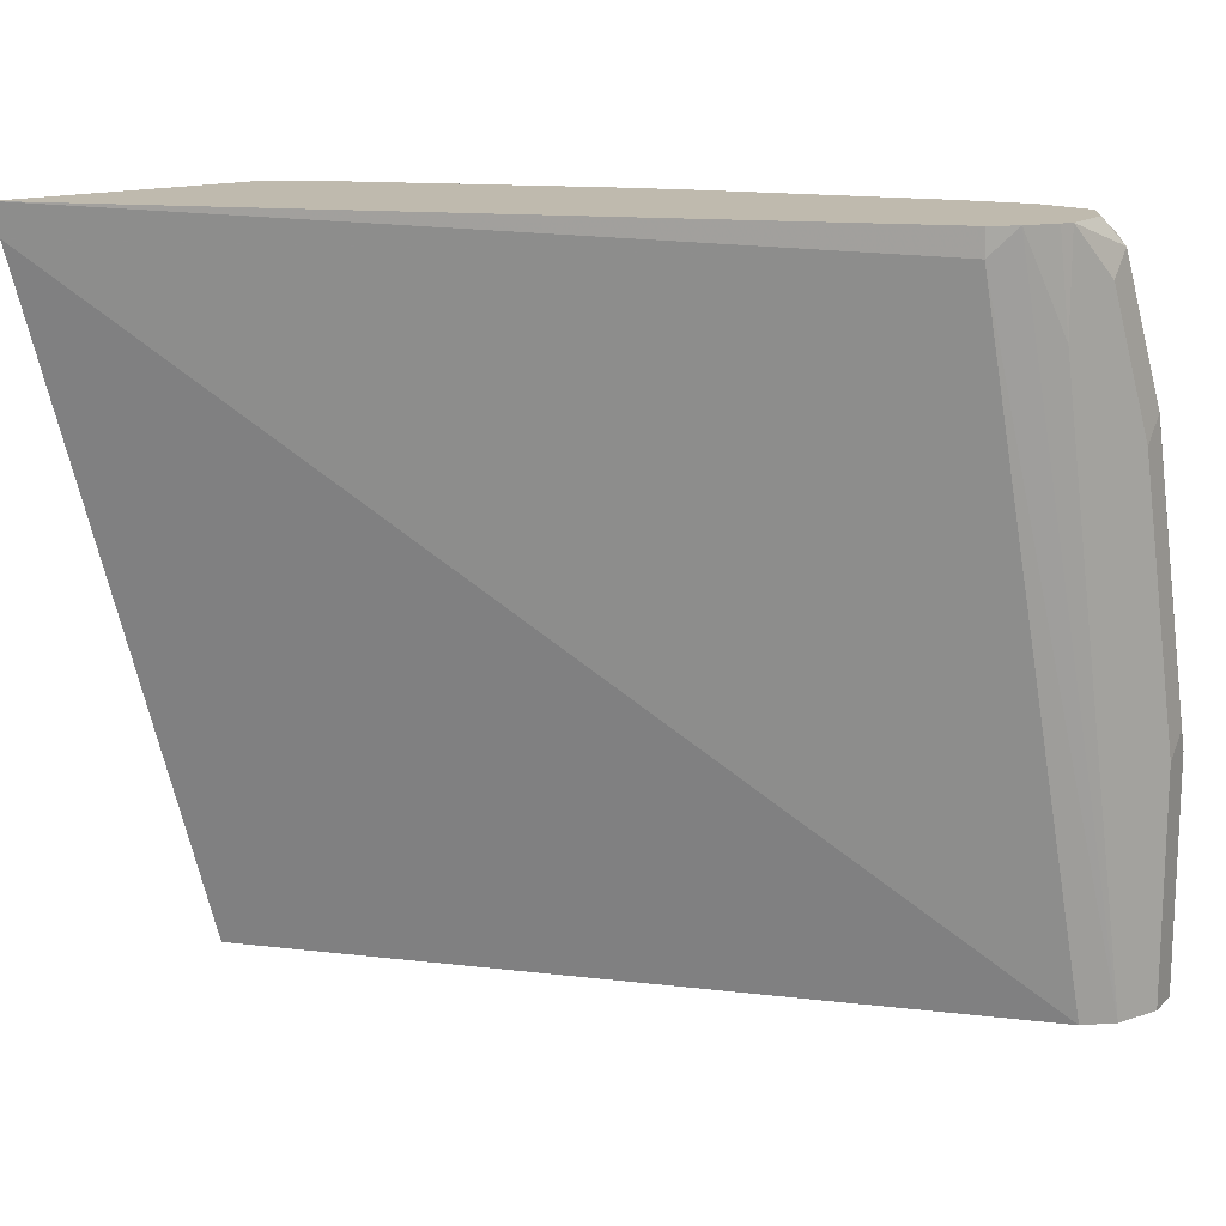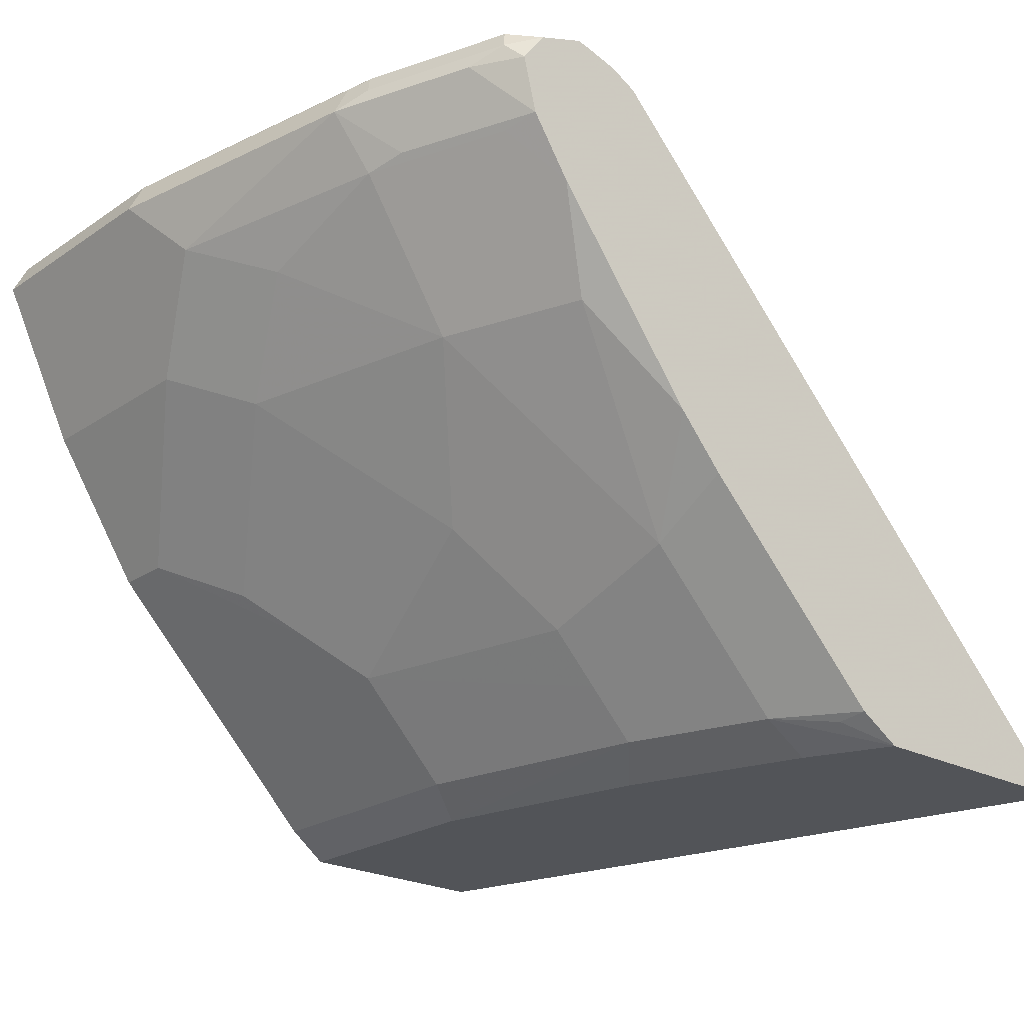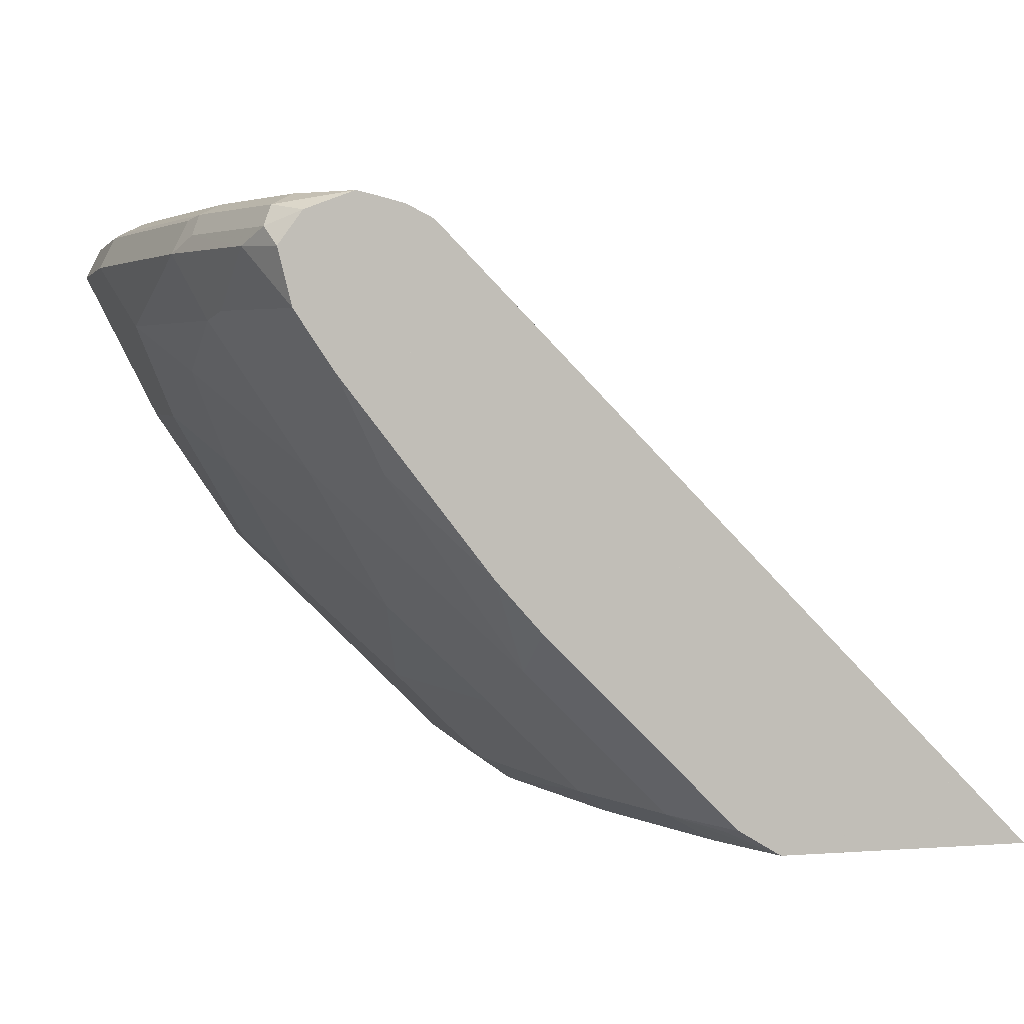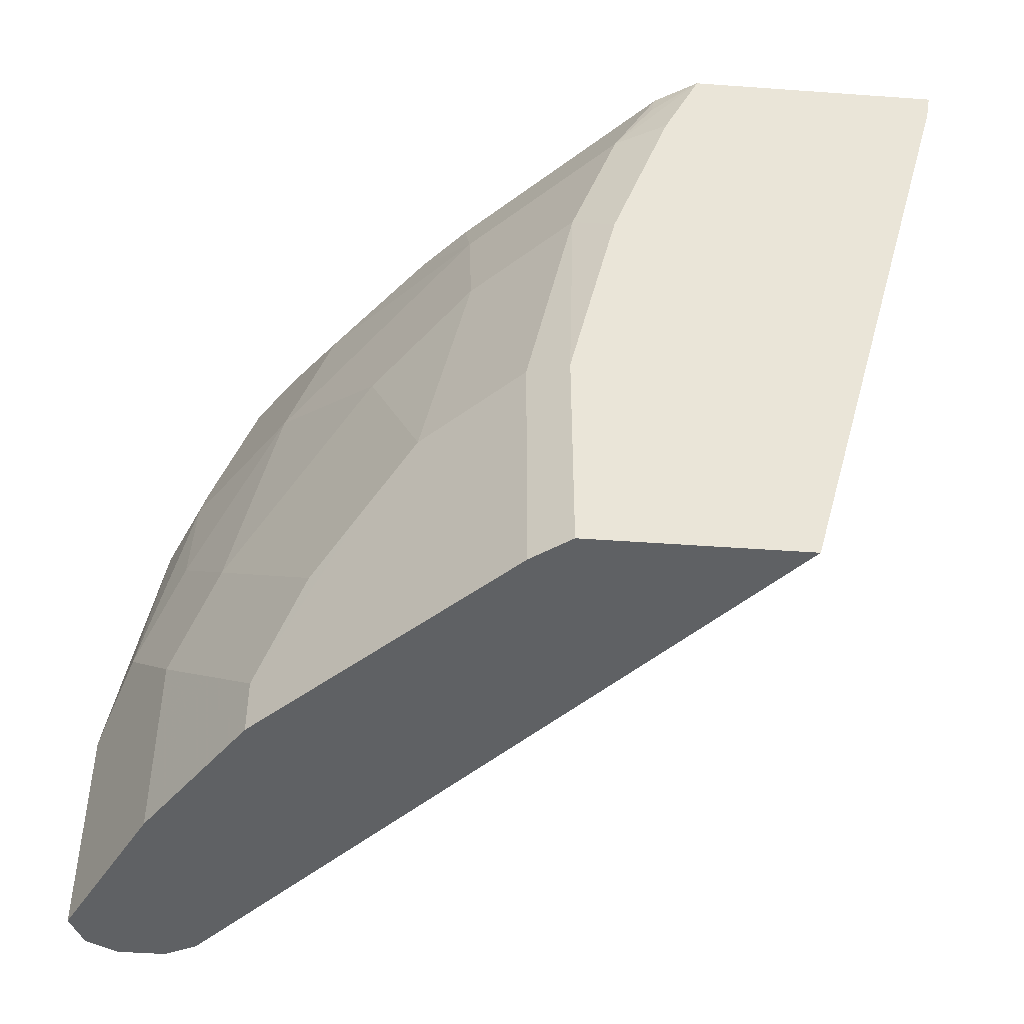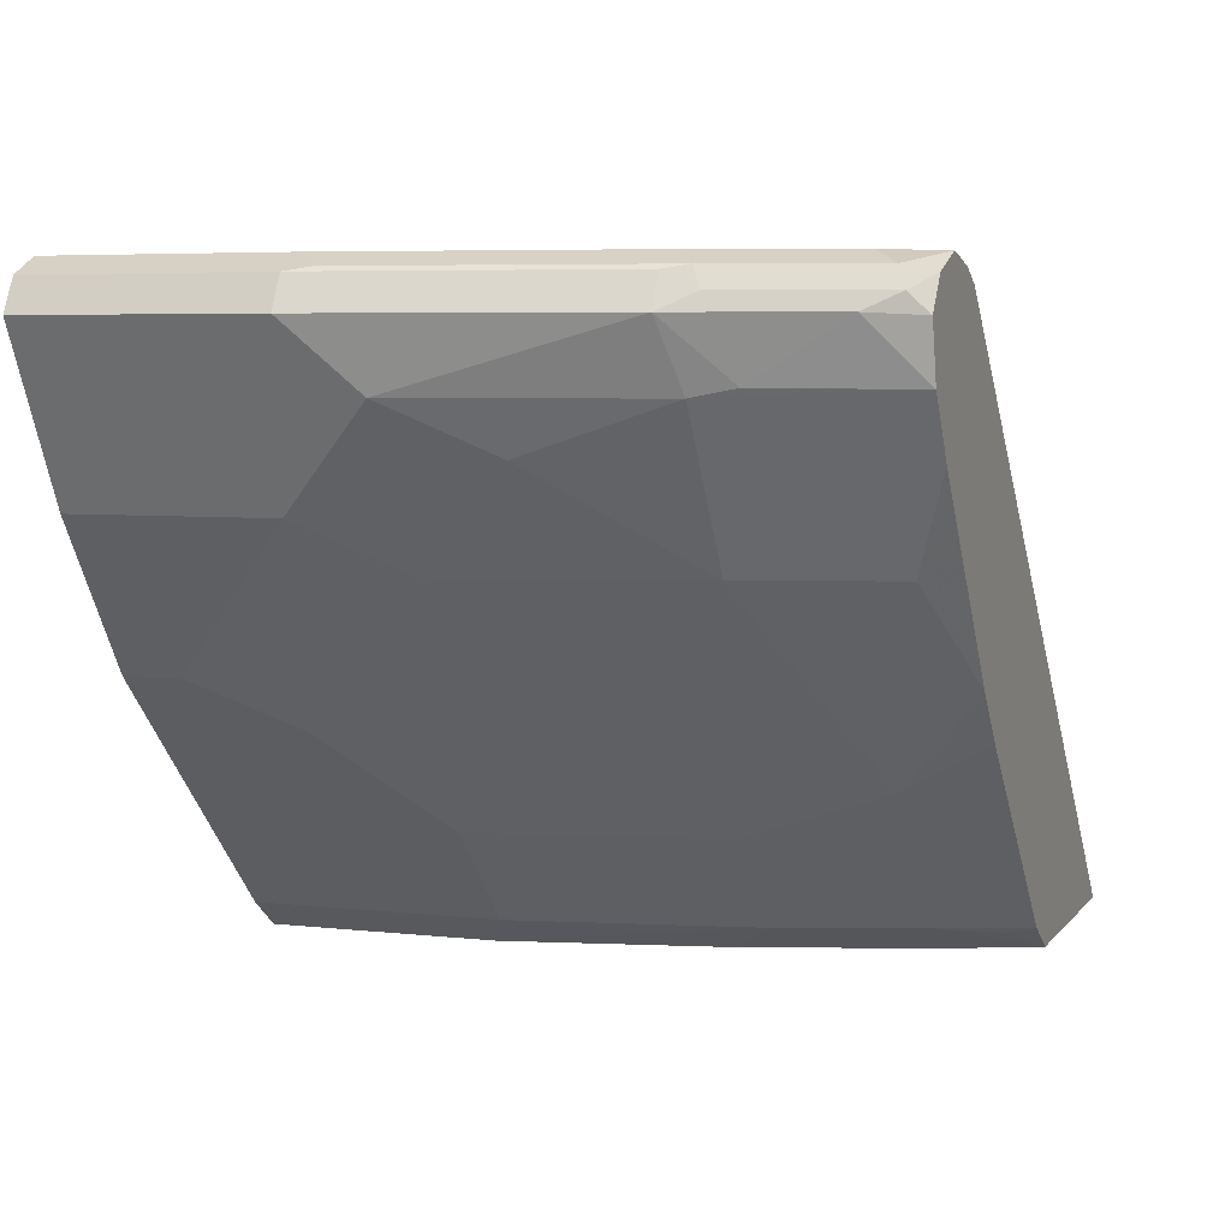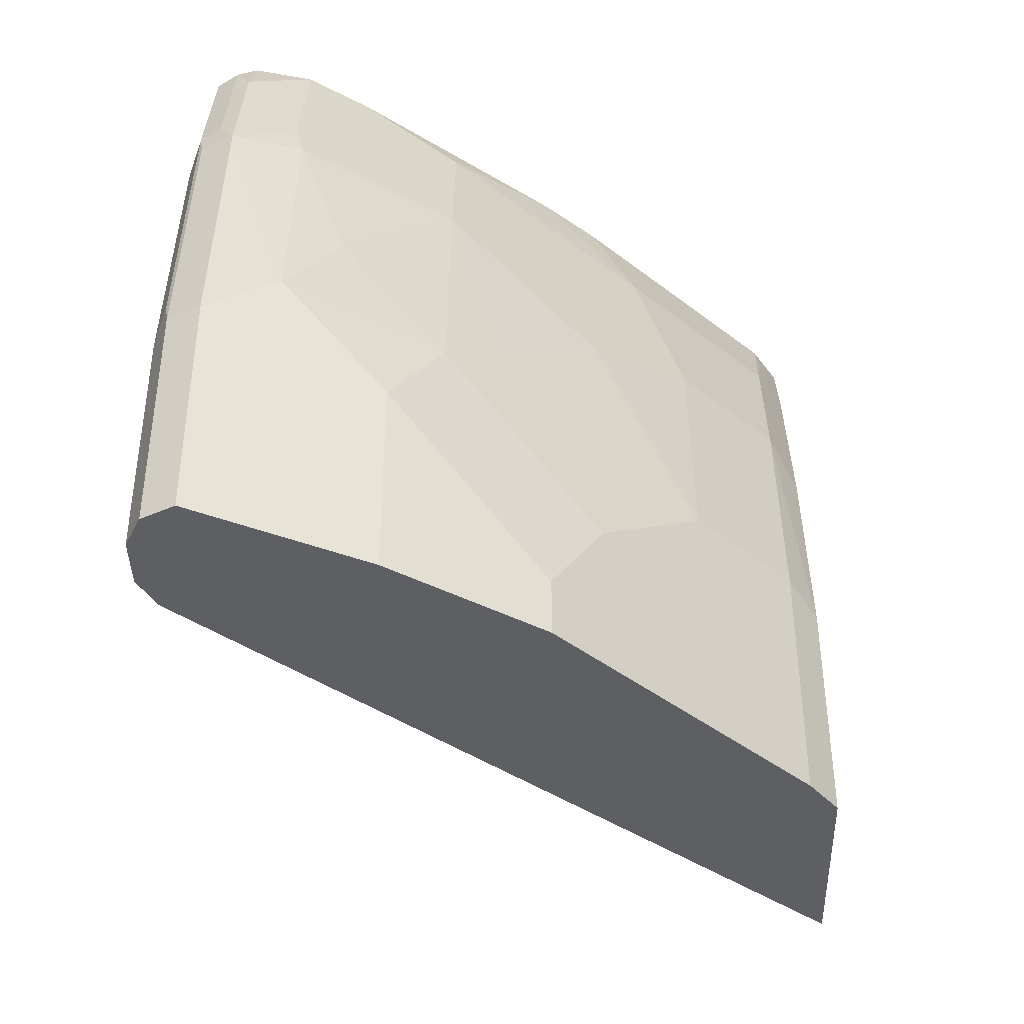
<metadata>
{"format":"obj","ext":"obj","renderer":"f3d","projection":"perspective","resolution":1024,"background":"white","views":[{"elev":15.5,"azim":145.5,"up":"+Z"},{"elev":-23.3,"azim":-41.8,"up":"+Y"},{"elev":3.2,"azim":-14.1,"up":"+Y"},{"elev":-46.7,"azim":-4.7,"up":"+Z"},{"elev":5.2,"azim":-70.3,"up":"+Y"},{"elev":-41.1,"azim":-88.4,"up":"+Z"}]}
</metadata>
<code>
v -0.6742 -0.1033 0.002745
v -0.5951 -0.1033 0.3015
v -0.7662 -0.1033 0.002745
v -0.9087 0.1608 0.002745
v -0.5925 -0.1033 0.3156
v -0.8492 0.1572 0.304
v -0.7662 -0.1033 0.1033
v -0.7828 -0.09085 0.002745
v -0.9226 0.1678 0.002745
v -0.7026 -0.1033 0.3156
v -0.8492 0.1572 0.3156
v -0.8608 0.163 0.3156
v -0.7619 -0.09085 0.2167
v -0.7828 -0.09085 0.1119
v -0.7452 -0.1033 0.2
v -0.8458 -0.02795 0.002745
v -0.9436 0.1678 0.002745
v -0.8807 0.1678 0.2726
v -0.7212 -0.09204 0.3156
v -0.7235 -0.09435 0.304
v -0.7409 -0.09085 0.2796
v -0.719 -0.1033 0.2786
v -0.8755 0.1667 0.3156
v -0.7828 -0.06989 0.2167
v -0.8248 -0.04891 0.1119
v -0.7425 -0.1033 0.2081
v -0.8458 -0.02795 0.09088
v -0.8877 0.01399 0.002745
v -0.9576 0.1608 0.002745
v -0.9436 0.1678 0.1049
v -0.8807 0.1678 0.3156
v -0.7631 -0.0501 0.3156
v -0.7243 -0.1033 0.2629
v -0.7619 -0.06989 0.2796
v -0.8038 -0.02795 0.2796
v -0.8038 -0.04891 0.2167
v -0.8458 -0.006965 0.1957
v -0.8667 -0.006965 0.0699
v -0.8877 0.01399 0.02798
v -0.8877 0.03492 0.1538
v -0.9087 0.05591 0.1328
v -0.9296 0.07687 0.002745
v -0.9646 0.1468 0.002745
v -0.9576 0.1608 0.1049
v -0.9541 0.1625 0.1153
v -0.9331 0.1625 0.2411
v -0.9226 0.1678 0.2306
v -0.9017 0.1678 0.2936
v -0.9121 0.1625 0.304
v -0.9013 0.1599 0.3156
v -0.784 -0.02914 0.3156
v -0.805 -0.008159 0.3156
v -0.8248 0.01399 0.3156
v -0.8667 0.05591 0.3005
v -0.8458 0.01399 0.2586
v -0.8877 0.05591 0.2376
v -0.9296 0.07687 0.09088
v -0.9296 0.09785 0.1747
v -0.9506 0.1188 0.1328
v -0.9646 0.1468 0.1049
v -0.9366 0.1608 0.2306
v -0.9366 0.1538 0.2446
v -0.9156 0.1538 0.3075
v -0.9116 0.1457 0.3156
v -0.8889 0.09666 0.3156
v -0.9052 0.1013 0.2761
v -0.9296 0.1188 0.2376
v -0.9436 0.1468 0.2306
v -0.9226 0.1468 0.2936
v -0.9056 0.1218 0.3156
v -0.9087 0.1188 0.3005
v -0.9261 0.1223 0.2551
f 34 51 35
f 35 51 52
f 35 52 53
f 35 53 54
f 35 54 55
f 35 55 37
f 35 37 36
f 38 41 39
f 37 56 40
f 39 41 57
f 40 56 41
f 41 56 58
f 41 58 59
f 41 59 57
f 37 55 56
f 31 49 50
f 27 40 41
f 30 46 47
f 42 57 59
f 24 34 35
f 24 35 36
f 24 36 25
f 25 37 27
f 25 36 37
f 31 48 49
f 27 38 39
f 27 41 38
f 28 39 57
f 28 57 42
f 29 43 60
f 29 60 44
f 30 45 46
f 27 37 40
f 42 59 60
f 59 68 60
f 44 60 68
f 61 68 62
f 62 68 69
f 62 69 63
f 63 69 64
f 64 69 70
f 65 70 71
f 59 67 68
f 65 71 66
f 66 71 67
f 67 72 68
f 67 71 70
f 67 70 72
f 68 72 69
f 21 51 34
f 69 72 70
f 42 60 43
f 58 67 59
f 56 66 67
f 44 68 61
f 44 61 46
f 44 46 45
f 46 49 48
f 46 48 47
f 46 61 62
f 56 67 58
f 46 62 63
f 49 63 50
f 50 63 64
f 53 65 54
f 54 65 56
f 54 56 55
f 56 65 66
f 46 63 49
f 21 32 51
f 1 26 15
f 21 26 33
f 5 65 53
f 5 70 65
f 5 64 70
f 5 50 64
f 5 31 50
f 5 23 31
f 5 12 23
f 5 11 12
f 5 6 11
f 4 9 6
f 3 14 8
f 3 7 14
f 2 6 5
f 2 4 6
f 1 4 2
f 1 9 4
f 1 17 9
f 21 33 22
f 1 2 5
f 1 5 10
f 1 10 22
f 1 22 33
f 1 33 26
f 5 53 52
f 1 15 7
f 1 3 8
f 1 8 16
f 1 16 28
f 1 42 43
f 1 43 29
f 1 29 17
f 1 7 3
f 5 52 51
f 1 28 42
f 5 32 19
f 13 25 14
f 13 15 26
f 13 26 21
f 13 21 34
f 13 34 24
f 14 25 27
f 13 24 25
f 16 27 39
f 17 44 45
f 17 45 30
f 18 31 23
f 19 21 20
f 5 51 32
f 19 32 21
f 17 29 44
f 12 18 23
f 16 39 28
f 10 20 21
f 6 9 12
f 10 21 22
f 6 12 11
f 7 13 14
f 8 14 27
f 8 27 16
f 9 17 30
f 7 15 13
f 5 19 10
f 9 47 48
f 9 48 31
f 10 19 20
f 9 31 18
f 9 30 47
f 9 18 12

</code>
